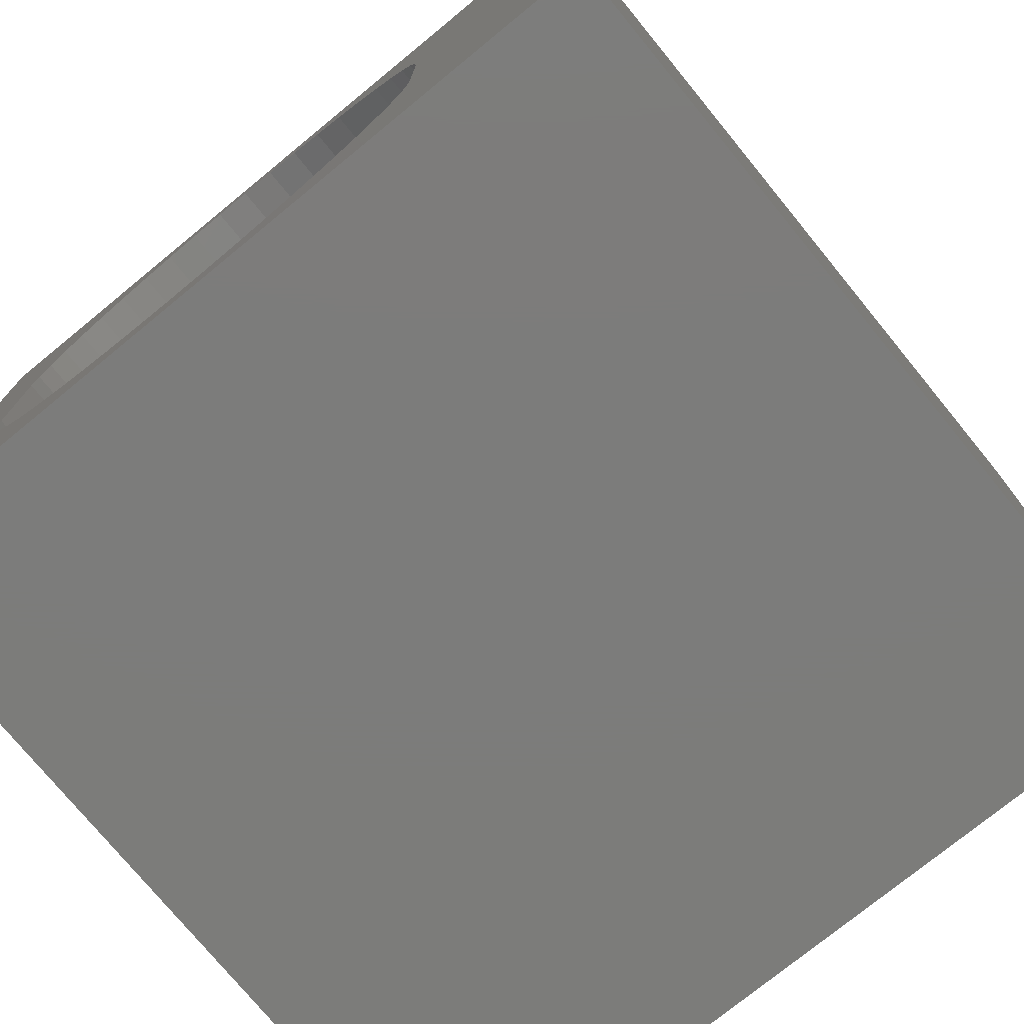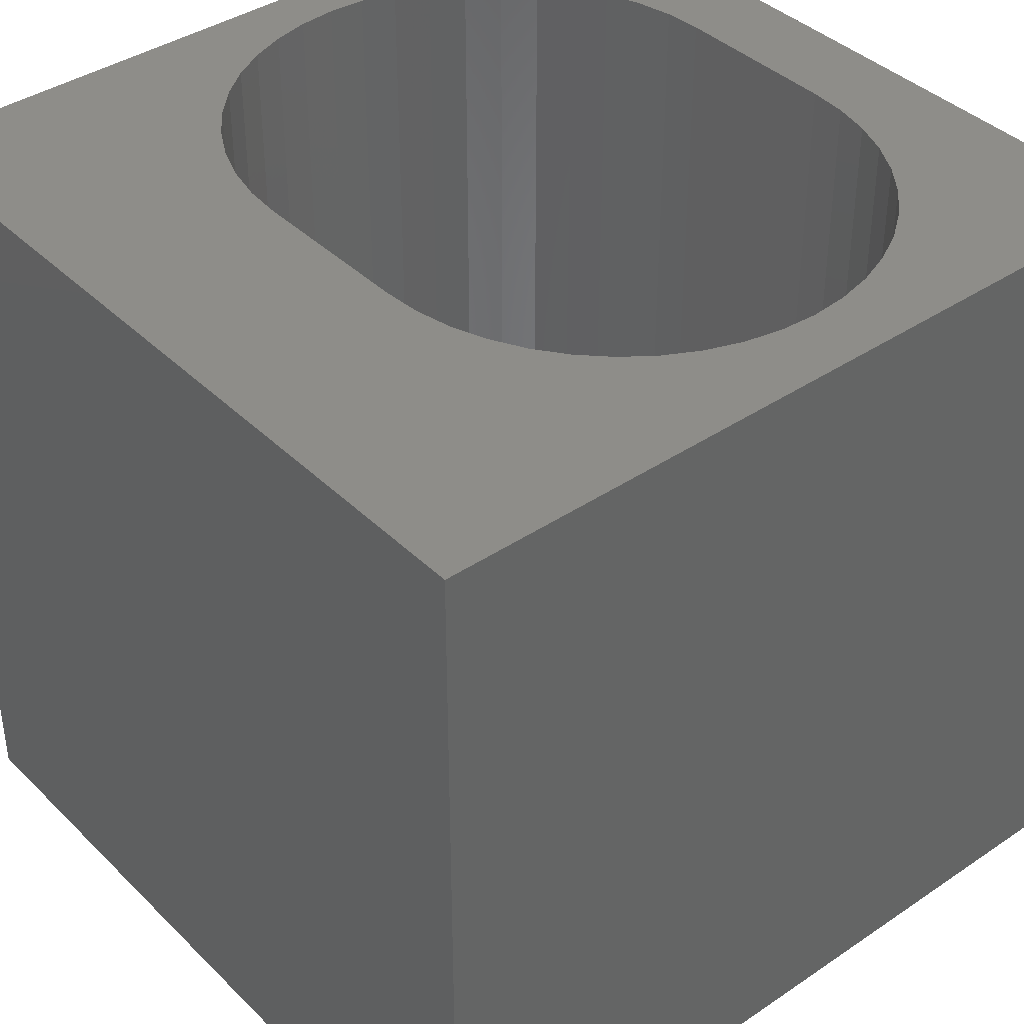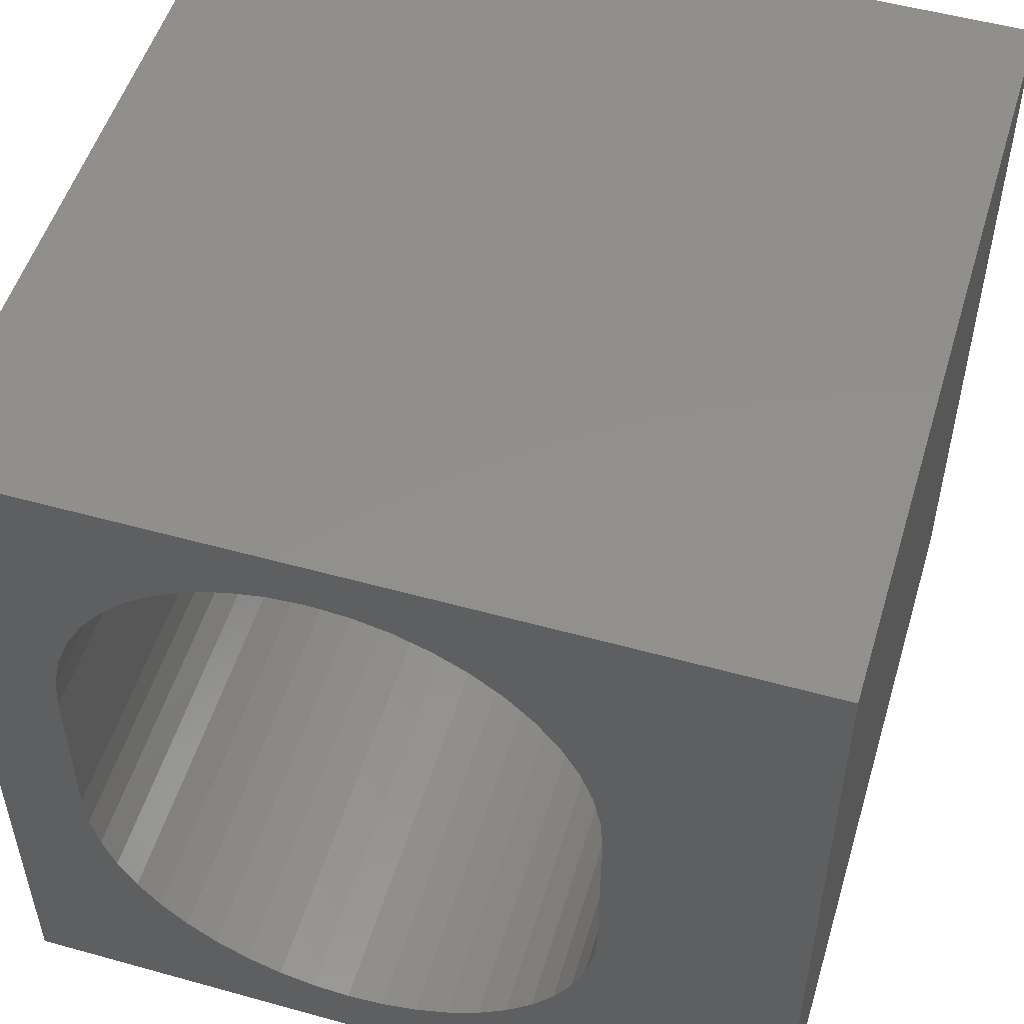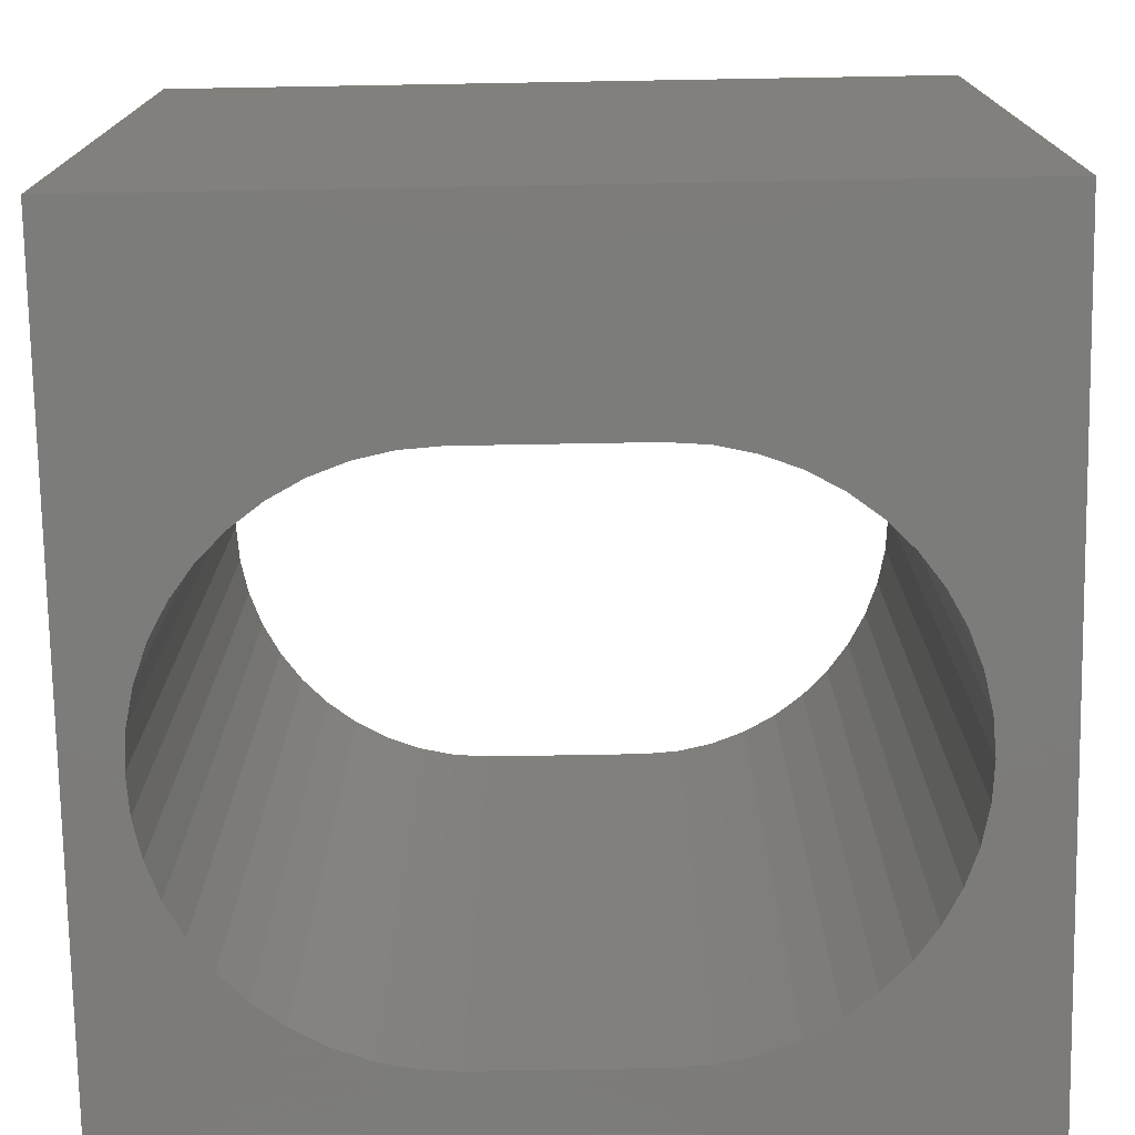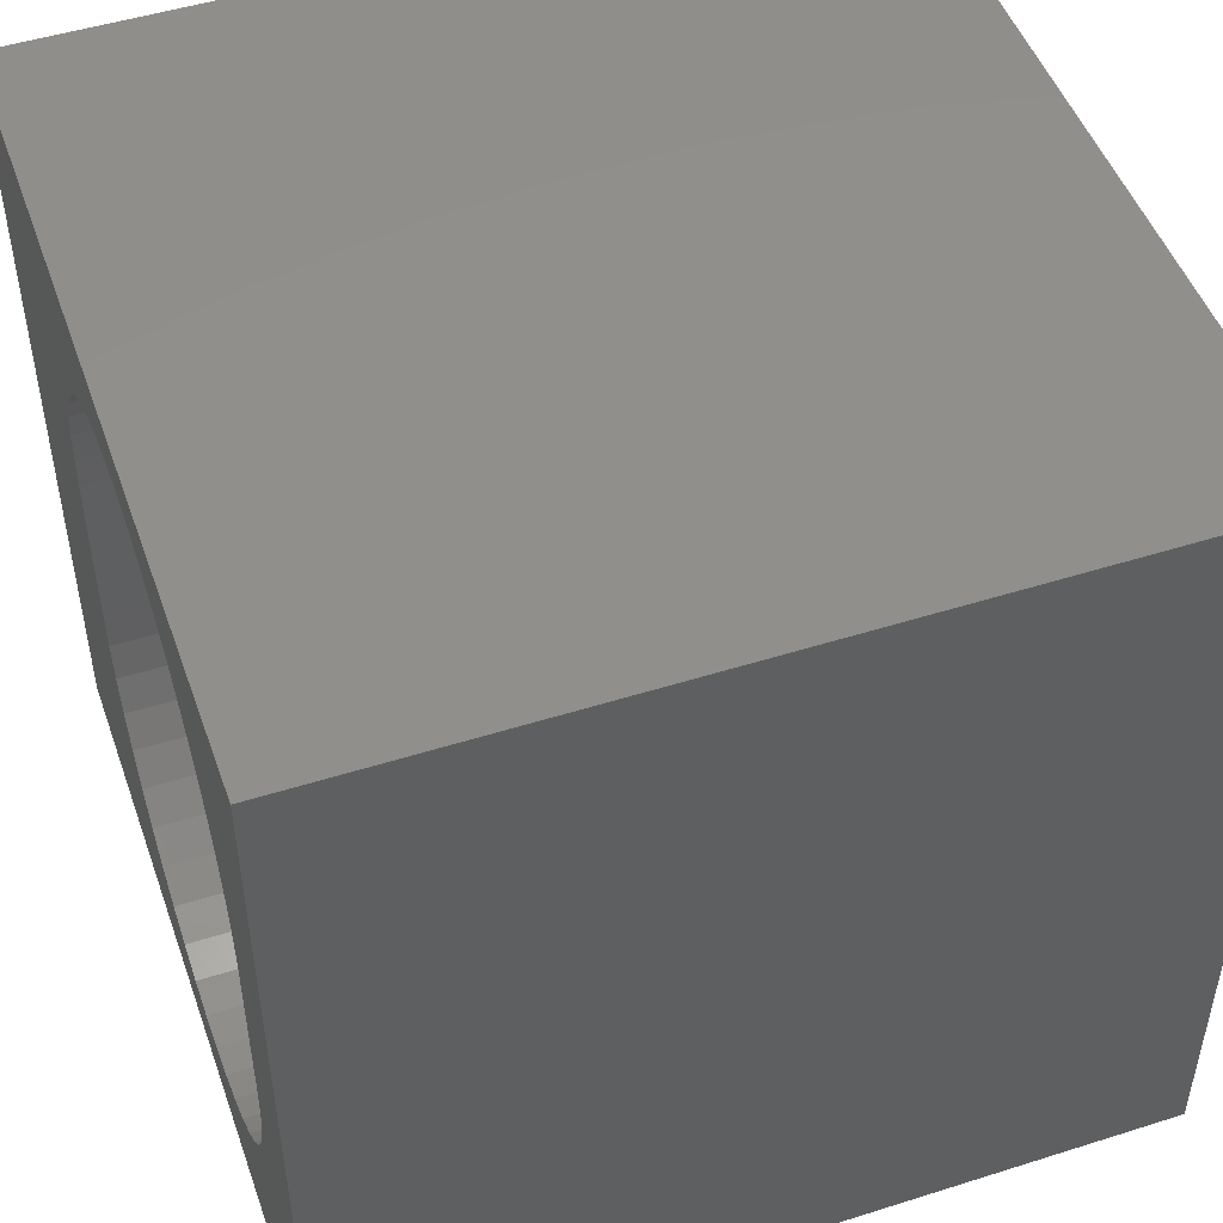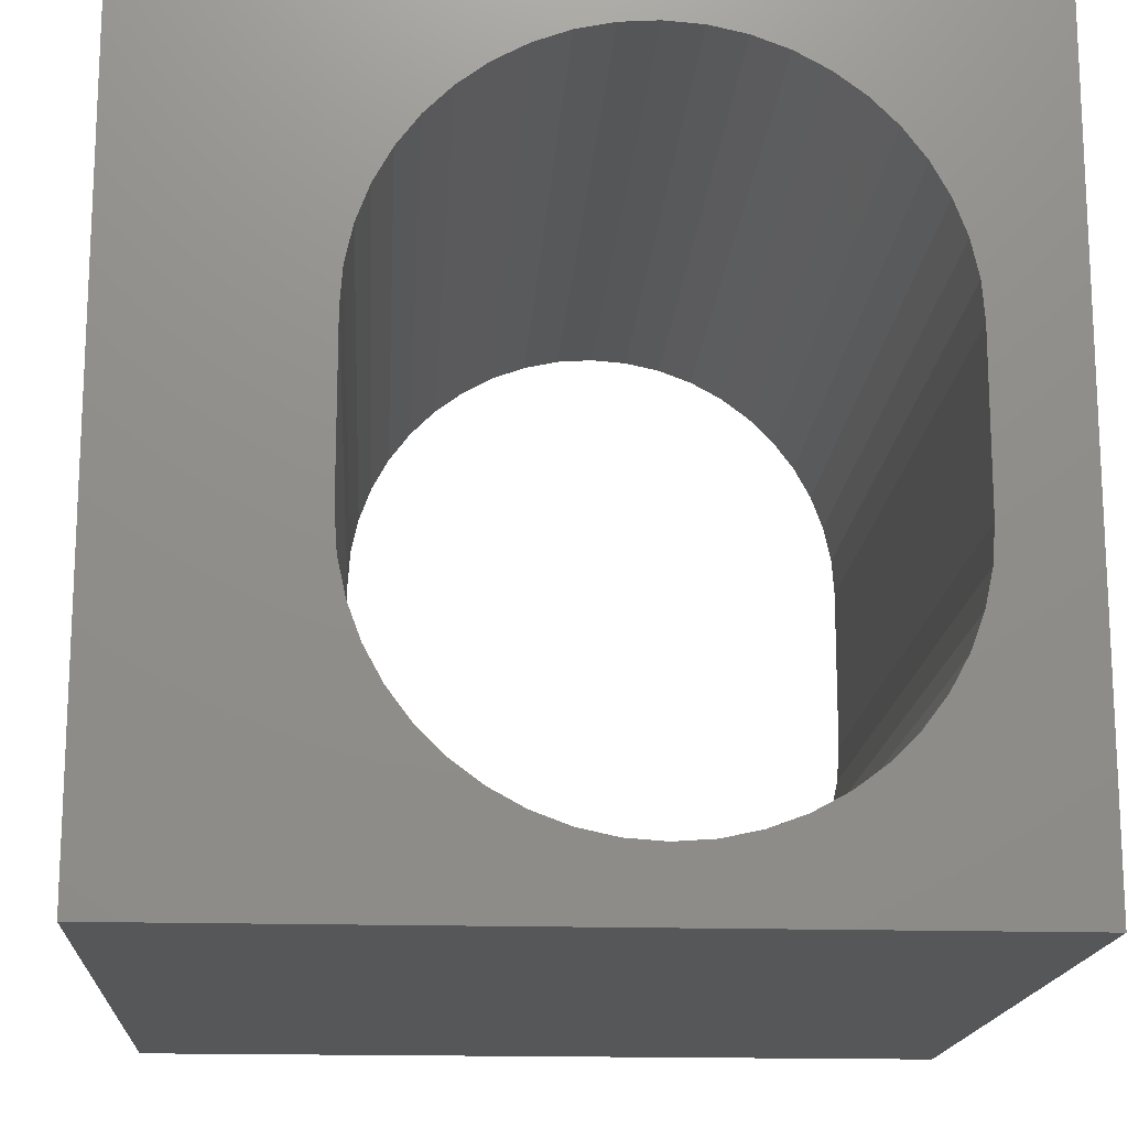
<metadata>
{"format":"stl","ext":"stl","renderer":"f3d","projection":"perspective","resolution":1024,"background":"white","views":[{"elev":-75.4,"azim":-140.7,"up":"+Y"},{"elev":39.6,"azim":-39.9,"up":"+Z"},{"elev":52.2,"azim":-163.3,"up":"+Y"},{"elev":-75.2,"azim":-89.0,"up":"+Z"},{"elev":49.2,"azim":70.7,"up":"+Y"},{"elev":-16.4,"azim":-3.6,"up":"+Y"}]}
</metadata>
<code>
# stl→obj: 100 verts, 200 faces
v 0 10 10
v 0 10 0
v 0 0 10
v 0 0 0
v 4.348 9.06 10
v 4.779 9.221 10
v 6.597 9.221 10
v 7.028 9.06 10
v 10 10 10
v 7.432 8.839 10
v 8.783 3.135 10
v 8.622 2.704 10
v 10 0 10
v 8.401 2.3 10
v 8.126 1.932 10
v 7.028 1.11 10
v 6.597 0.9492 10
v 4.779 0.9492 10
v 4.348 1.11 10
v 7.8 8.563 10
v 8.126 8.238 10
v 8.401 7.869 10
v 8.622 7.465 10
v 8.783 7.034 10
v 8.881 6.585 10
v 7.8 1.606 10
v 7.432 1.331 10
v 8.914 6.125 10
v 8.914 4.044 10
v 8.881 3.585 10
v 6.147 0.8513 10
v 5.688 0.8185 10
v 5.229 0.8513 10
v 5.229 9.318 10
v 5.688 9.351 10
v 6.147 9.318 10
v 3.944 1.331 10
v 3.575 1.606 10
v 3.25 1.932 10
v 2.974 2.3 10
v 2.754 2.704 10
v 2.593 3.135 10
v 2.495 6.585 10
v 2.593 7.034 10
v 2.754 7.465 10
v 2.974 7.869 10
v 3.25 8.238 10
v 3.575 8.563 10
v 3.944 8.839 10
v 2.495 3.585 10
v 2.462 4.044 10
v 2.462 6.125 10
v 10 10 0
v 10 0 0
v 2.495 3.585 0
v 2.593 3.135 0
v 4.348 1.11 0
v 4.779 0.9492 0
v 2.754 2.704 0
v 2.974 2.3 0
v 3.25 1.932 0
v 8.881 6.585 0
v 8.783 7.034 0
v 8.622 7.465 0
v 8.401 7.869 0
v 8.126 8.238 0
v 7.8 8.563 0
v 3.575 1.606 0
v 3.944 1.331 0
v 6.597 0.9492 0
v 7.028 1.11 0
v 7.432 1.331 0
v 8.783 3.135 0
v 8.622 2.704 0
v 8.401 2.3 0
v 7.432 8.839 0
v 7.028 9.06 0
v 6.597 9.221 0
v 5.229 0.8513 0
v 5.688 0.8185 0
v 6.147 0.8513 0
v 7.8 1.606 0
v 8.126 1.932 0
v 8.881 3.585 0
v 8.914 4.044 0
v 8.914 6.125 0
v 4.779 9.221 0
v 4.348 9.06 0
v 6.147 9.318 0
v 5.688 9.351 0
v 5.229 9.318 0
v 3.944 8.839 0
v 3.575 8.563 0
v 3.25 8.238 0
v 2.974 7.869 0
v 2.754 7.465 0
v 2.593 7.034 0
v 2.495 6.585 0
v 2.462 6.125 0
v 2.462 4.044 0
f 1 2 3
f 3 2 4
f 5 6 1
f 7 8 9
f 9 8 10
f 11 12 13
f 13 12 14
f 13 14 15
f 13 16 17
f 3 18 19
f 10 20 9
f 9 20 21
f 9 21 22
f 22 23 9
f 9 23 24
f 9 24 25
f 15 26 13
f 13 26 27
f 13 27 16
f 25 28 9
f 9 28 29
f 9 29 13
f 13 29 30
f 13 30 11
f 17 31 13
f 13 31 32
f 13 32 3
f 3 32 33
f 3 33 18
f 6 34 1
f 1 34 35
f 1 35 9
f 9 35 36
f 9 36 7
f 19 37 3
f 3 37 38
f 3 38 39
f 39 40 3
f 3 40 41
f 3 41 42
f 43 44 1
f 44 45 1
f 1 45 46
f 1 46 47
f 47 48 1
f 1 48 49
f 1 49 5
f 42 50 3
f 3 50 51
f 3 51 1
f 1 51 52
f 1 52 43
f 53 9 54
f 54 9 13
f 55 56 4
f 57 58 4
f 56 59 4
f 4 59 60
f 4 60 61
f 62 63 53
f 53 63 64
f 64 65 53
f 53 65 66
f 53 66 67
f 61 68 4
f 4 68 69
f 4 69 57
f 70 71 54
f 54 71 72
f 73 54 74
f 74 54 75
f 67 76 53
f 53 76 77
f 53 77 78
f 58 79 4
f 4 79 80
f 4 80 54
f 54 80 81
f 54 81 70
f 72 82 54
f 54 82 83
f 54 83 75
f 73 84 54
f 54 84 85
f 54 85 53
f 53 85 86
f 53 86 62
f 2 87 88
f 78 89 53
f 53 89 90
f 53 90 2
f 2 90 91
f 2 91 87
f 88 92 2
f 2 92 93
f 2 93 94
f 94 95 2
f 2 95 96
f 2 96 97
f 97 98 2
f 2 98 99
f 2 99 4
f 4 99 100
f 4 100 55
f 9 53 1
f 1 53 2
f 54 13 4
f 4 13 3
f 100 51 50
f 100 50 55
f 55 50 42
f 55 42 56
f 56 42 41
f 56 41 59
f 59 41 40
f 59 40 60
f 60 40 39
f 60 39 61
f 61 39 38
f 61 38 68
f 68 38 37
f 68 37 69
f 69 37 19
f 69 19 57
f 57 19 18
f 57 18 58
f 58 18 33
f 58 33 79
f 79 33 32
f 79 32 80
f 80 32 31
f 80 31 81
f 81 31 17
f 81 17 70
f 70 17 16
f 70 16 71
f 71 16 27
f 71 27 72
f 72 27 26
f 72 26 82
f 82 26 15
f 82 15 83
f 83 15 14
f 83 14 75
f 75 14 12
f 75 12 74
f 74 12 11
f 74 11 73
f 73 11 30
f 73 30 84
f 84 30 29
f 84 29 85
f 100 99 51
f 51 99 52
f 86 28 25
f 86 25 62
f 62 25 24
f 62 24 63
f 63 24 23
f 63 23 64
f 64 23 22
f 64 22 65
f 65 22 21
f 65 21 66
f 66 21 20
f 66 20 67
f 67 20 10
f 67 10 76
f 76 10 8
f 76 8 77
f 77 8 7
f 77 7 78
f 78 7 36
f 78 36 89
f 89 36 35
f 89 35 90
f 90 35 34
f 90 34 91
f 91 34 6
f 91 6 87
f 87 6 5
f 87 5 88
f 88 5 49
f 88 49 92
f 92 49 48
f 92 48 93
f 93 48 47
f 93 47 94
f 94 47 46
f 94 46 95
f 95 46 45
f 95 45 96
f 96 45 44
f 96 44 97
f 97 44 43
f 97 43 98
f 98 43 52
f 98 52 99
f 86 85 28
f 28 85 29

</code>
